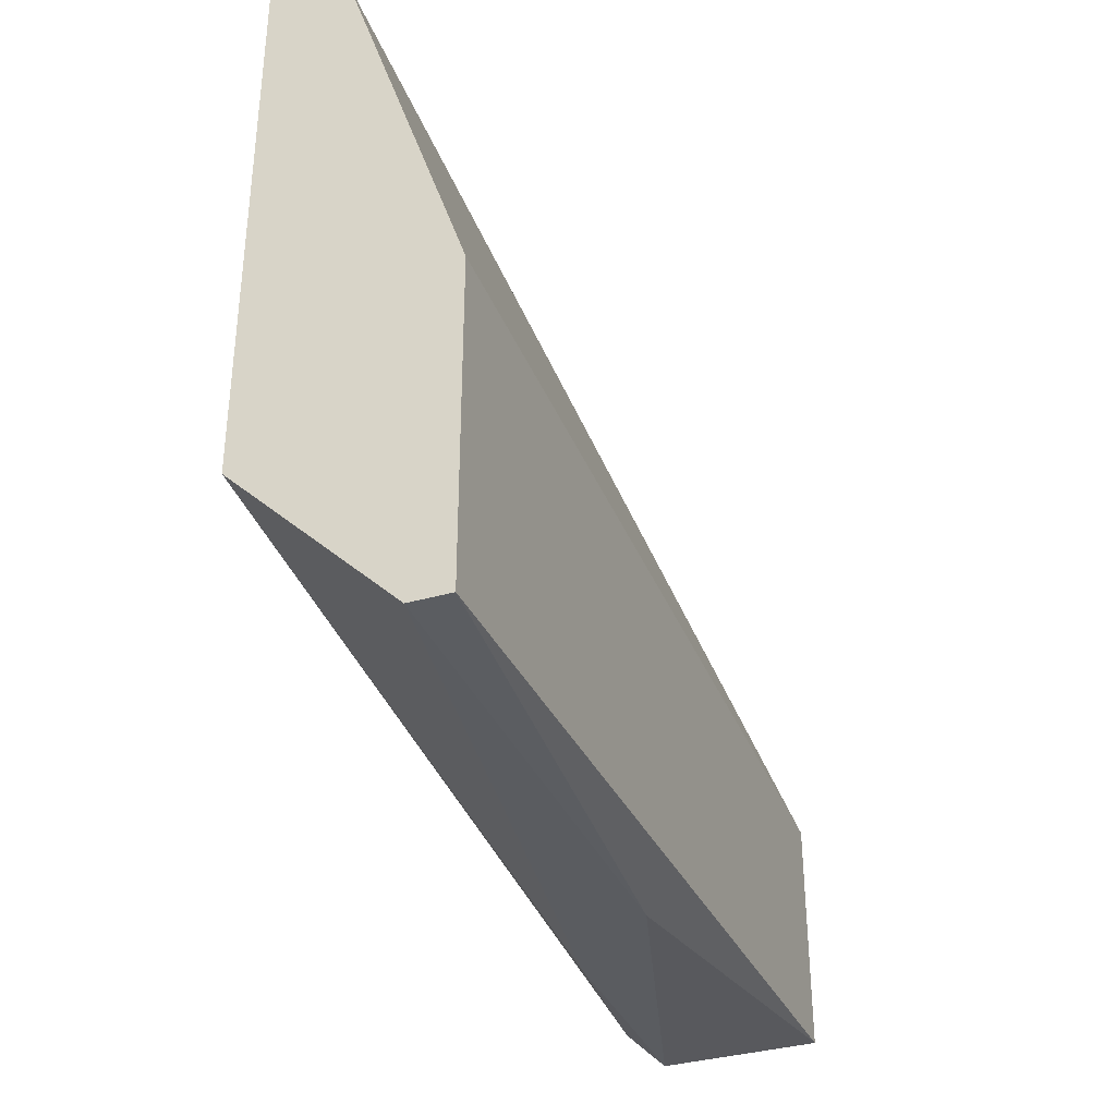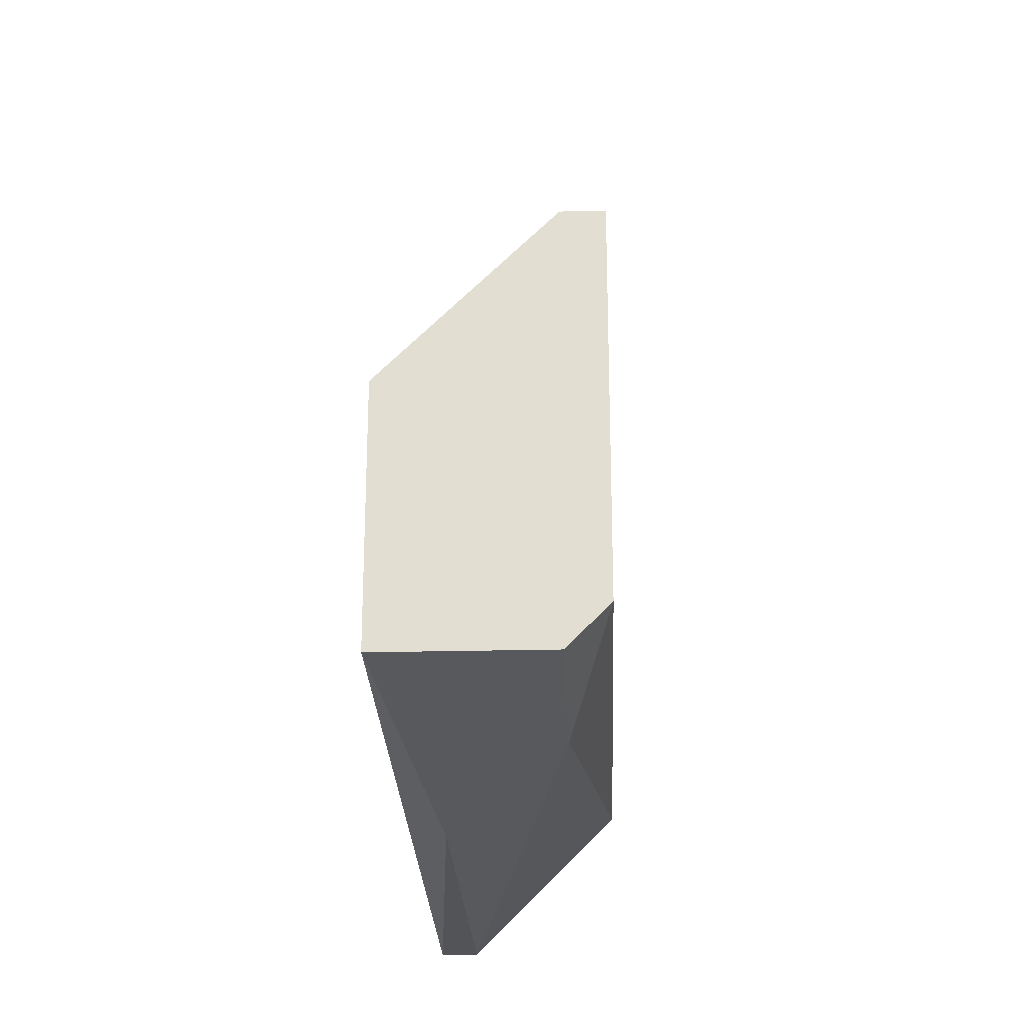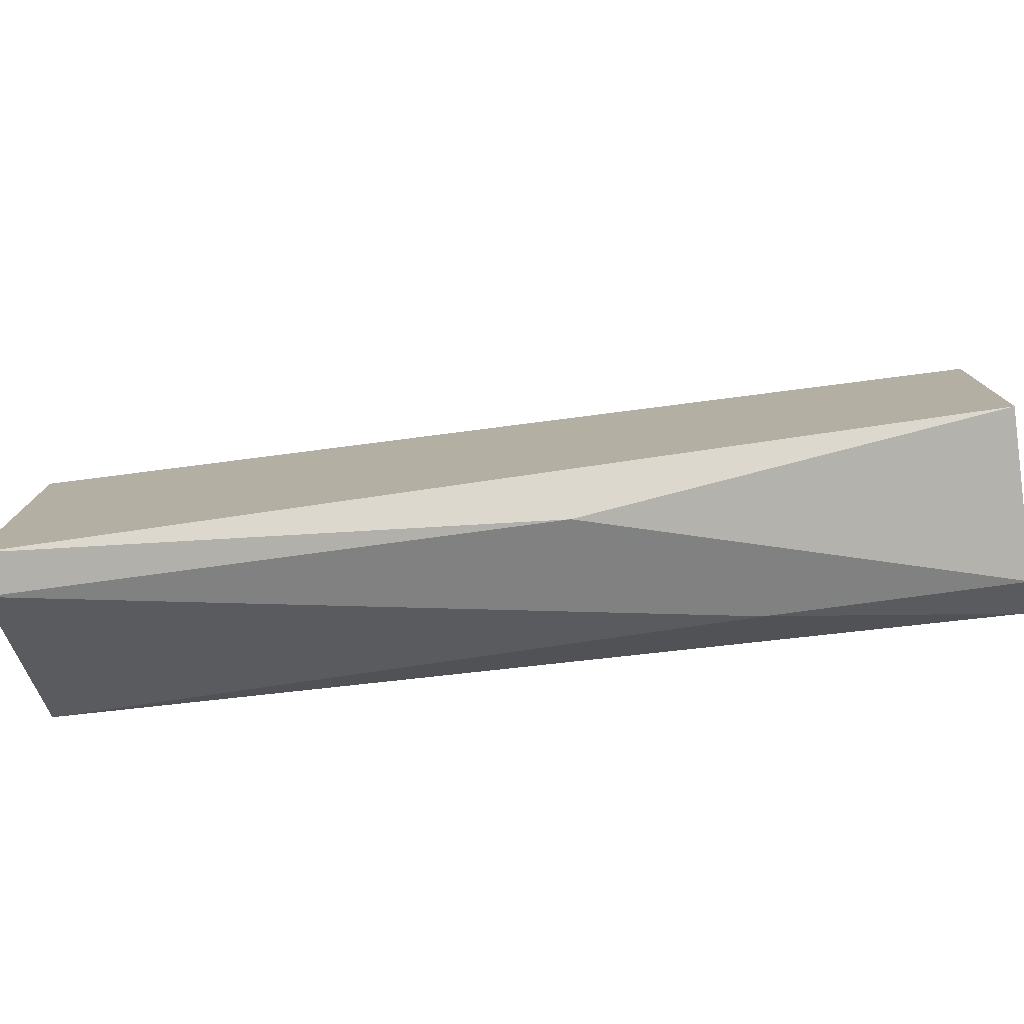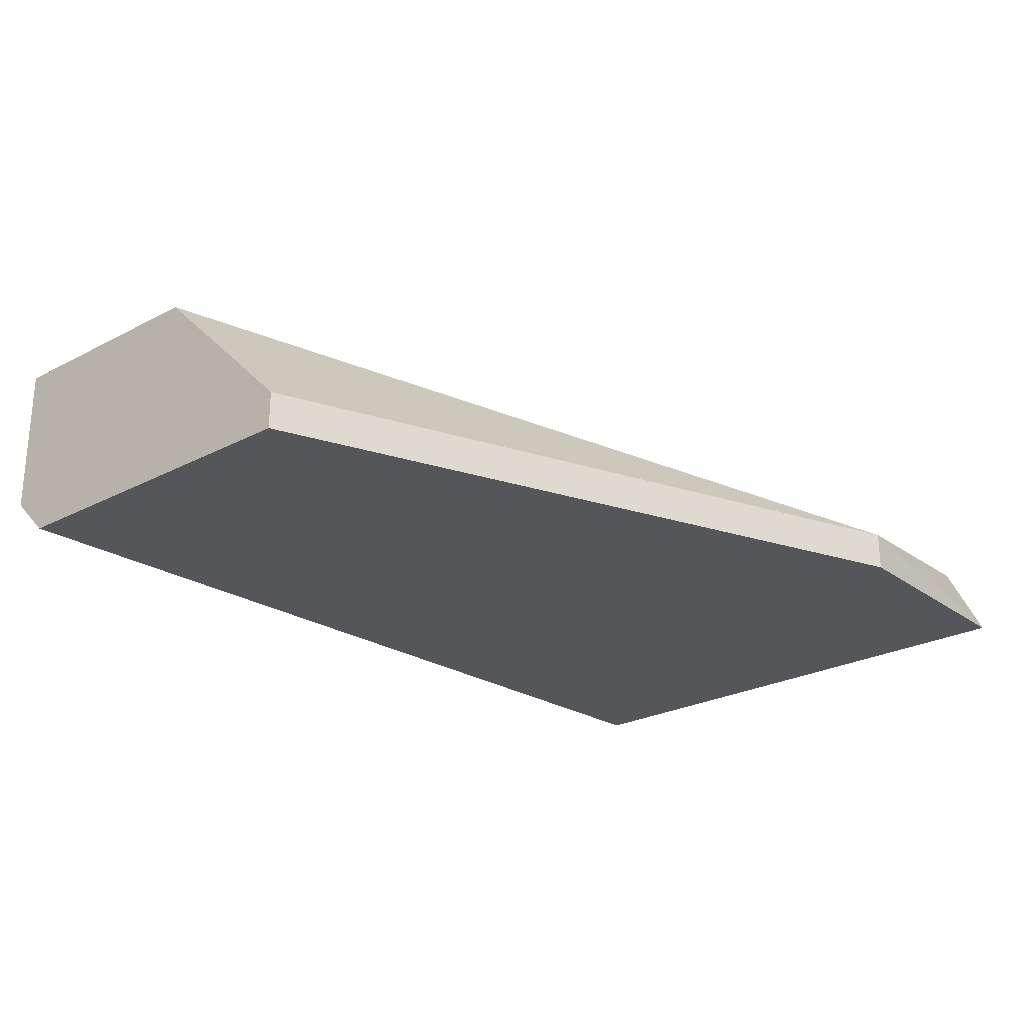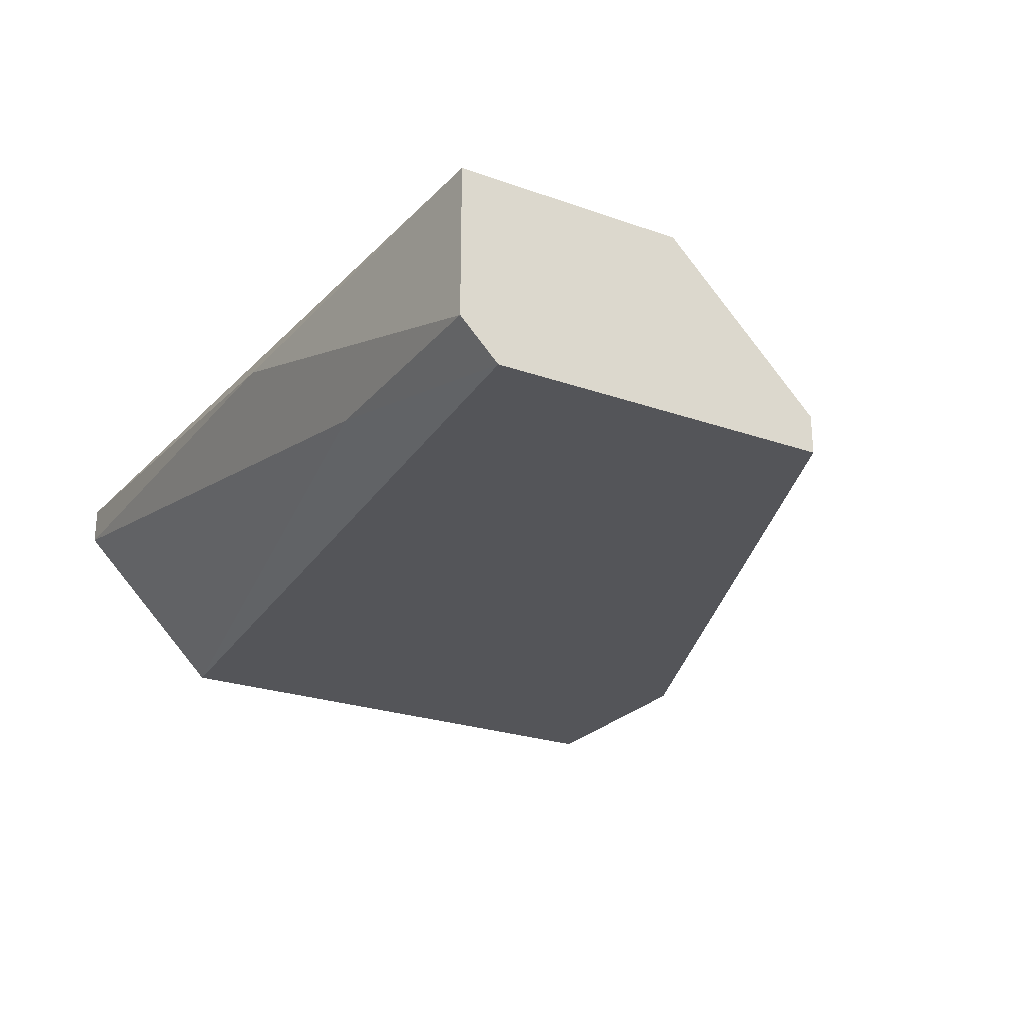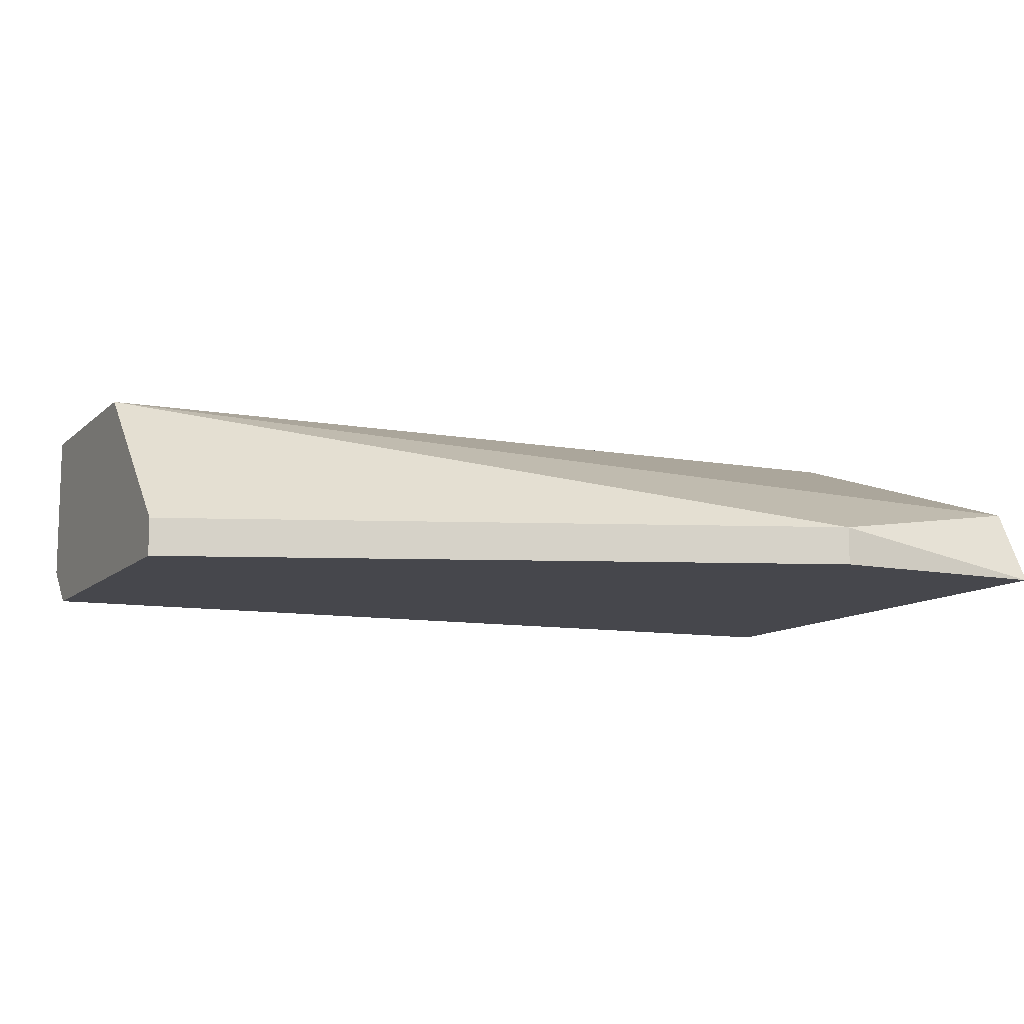
<metadata>
{"format":"obj","ext":"obj","renderer":"f3d","projection":"perspective","resolution":1024,"background":"white","views":[{"elev":-35.4,"azim":-68.9,"up":"+Y"},{"elev":-23.6,"azim":92.4,"up":"+Y"},{"elev":-78.4,"azim":7.7,"up":"+Y"},{"elev":-25.3,"azim":130.3,"up":"+Z"},{"elev":-24.7,"azim":60.0,"up":"+Z"},{"elev":-11.0,"azim":153.4,"up":"+Z"}]}
</metadata>
<code>
v -0.02787 -0.03647 -0.02109
v -0.03961 -0.006256 -0.02613
v -0.03961 -0.006256 -0.0278
v -0.04969 -0.007936 -0.02445
v -0.04969 -0.02975 -0.0278
v -0.04969 -0.006256 -0.0278
v -0.04969 -0.03647 -0.02109
v -0.04969 -0.03647 -0.01942
v -0.04969 -0.02304 -0.01942
v -0.02116 -0.03479 -0.02613
v -0.01108 -0.02471 -0.01942
v -0.01108 -0.01801 -0.02613
v -0.01108 -0.01801 -0.0278
v -0.01108 -0.03479 -0.02613
v -0.01108 -0.03479 -0.01942
v -0.01108 -0.03311 -0.0278
f 1 10 14
f 3 2 12
f 12 2 11
f 12 11 16
f 5 3 16
f 9 5 8
f 11 9 8
f 5 9 4
f 9 11 4
f 11 2 4
f 16 11 15
f 8 1 15
f 11 8 15
f 2 3 6
f 3 5 6
f 4 2 6
f 5 4 6
f 3 12 13
f 12 16 13
f 16 3 13
f 8 5 7
f 1 8 7
f 5 16 10
f 1 7 10
f 7 5 10
f 16 15 14
f 15 1 14
f 10 16 14

</code>
